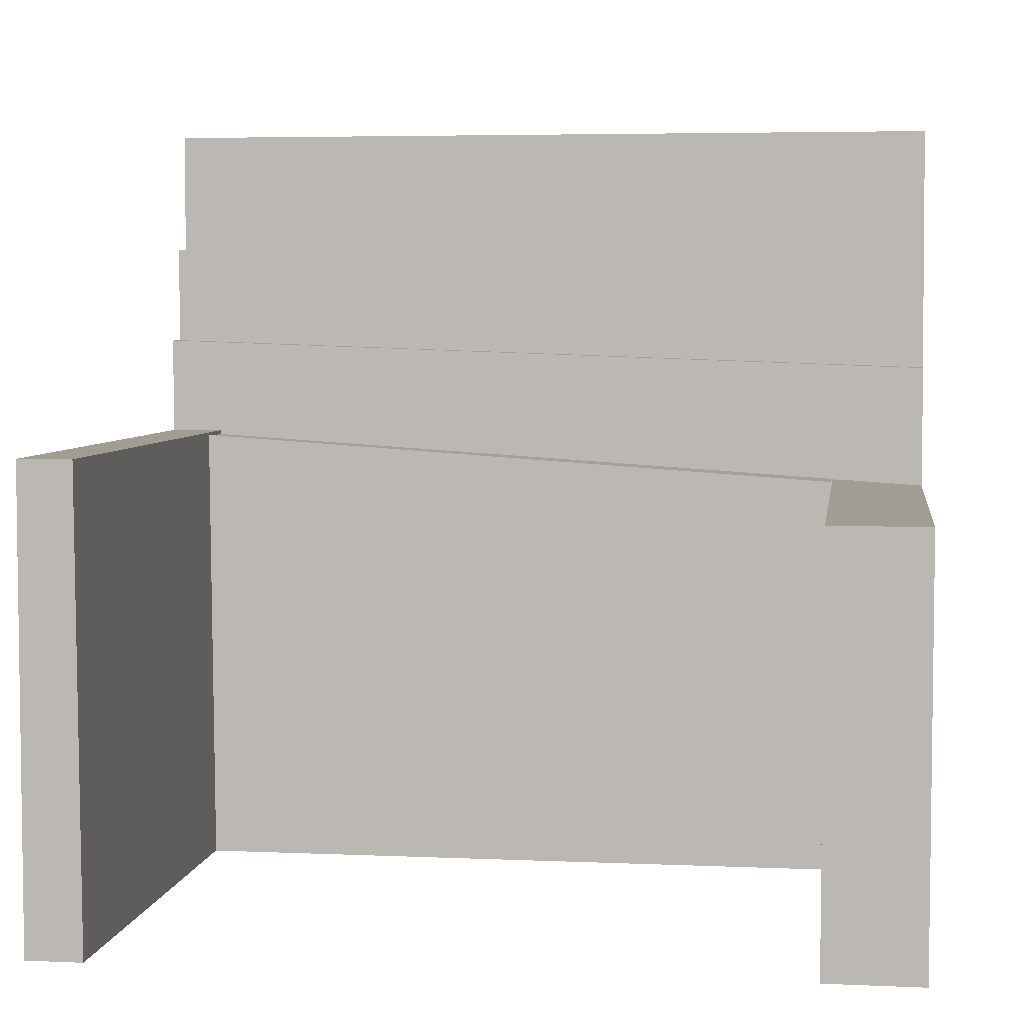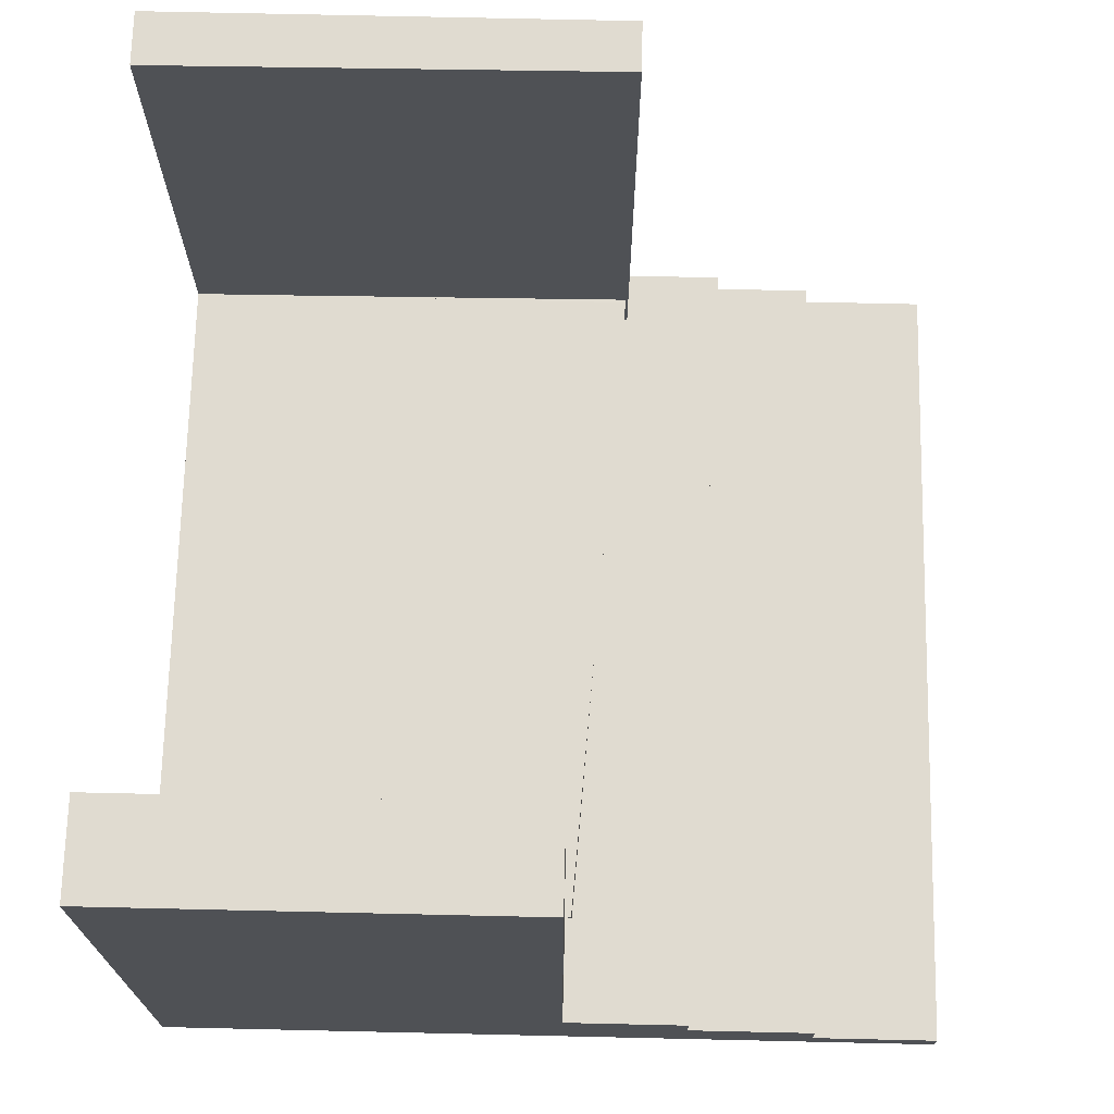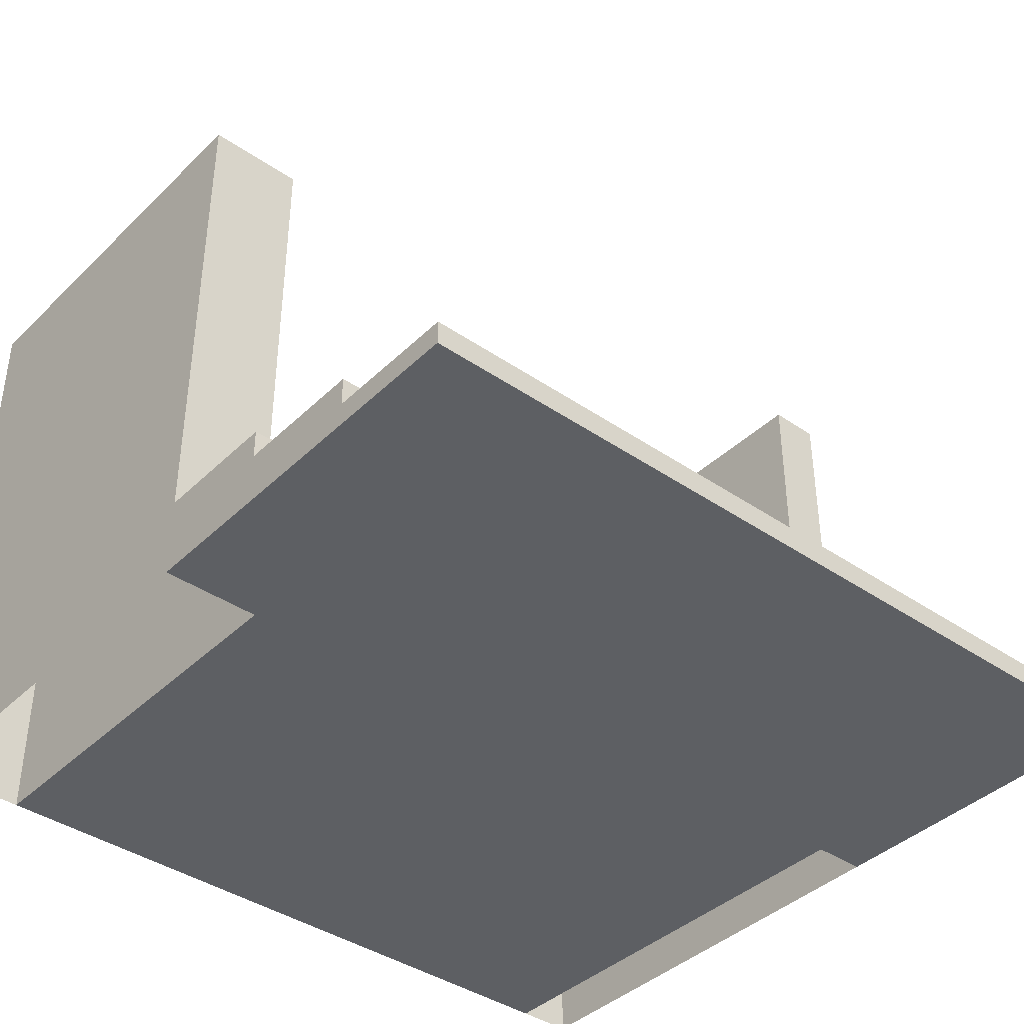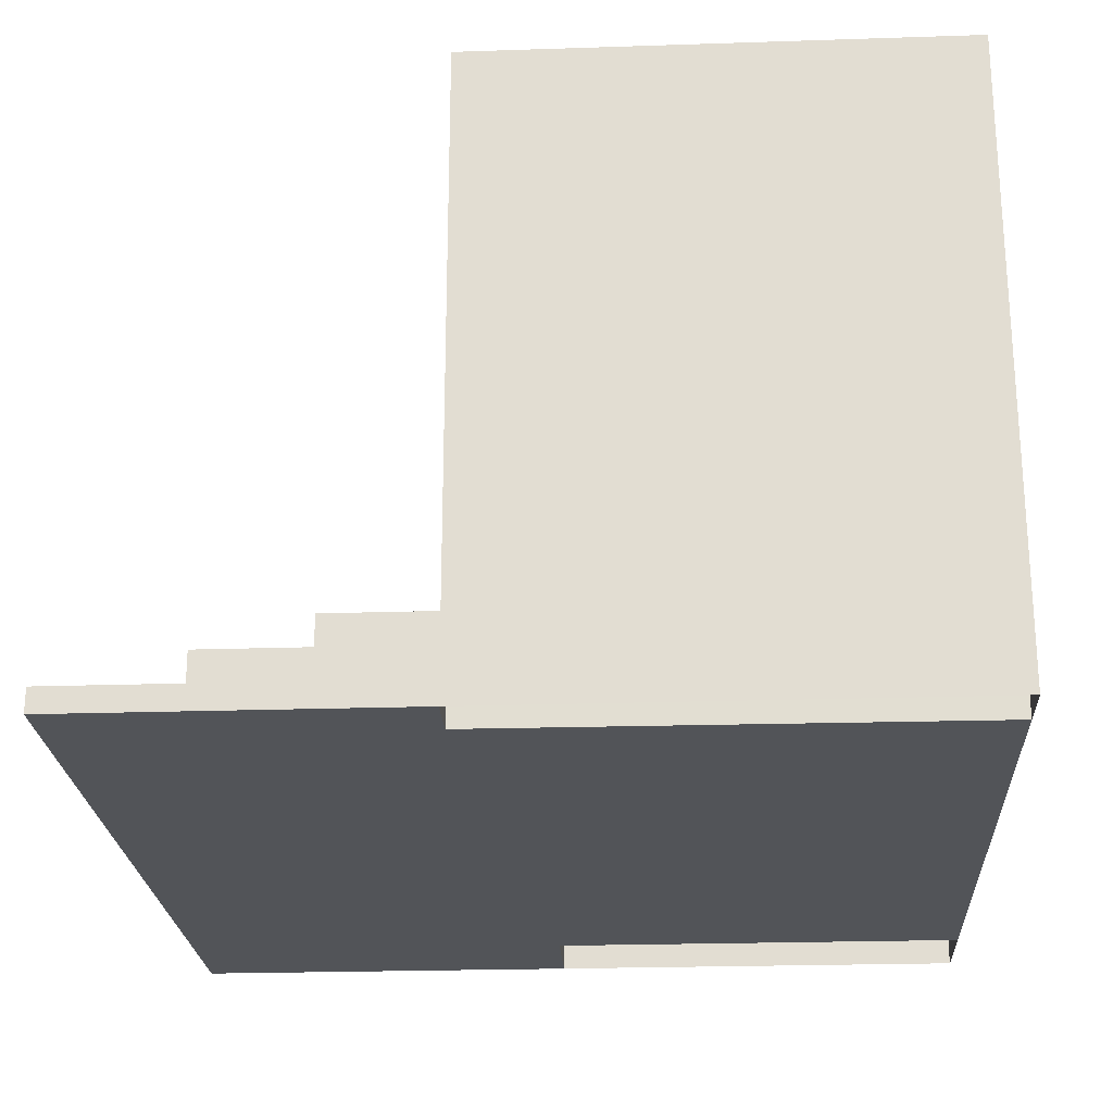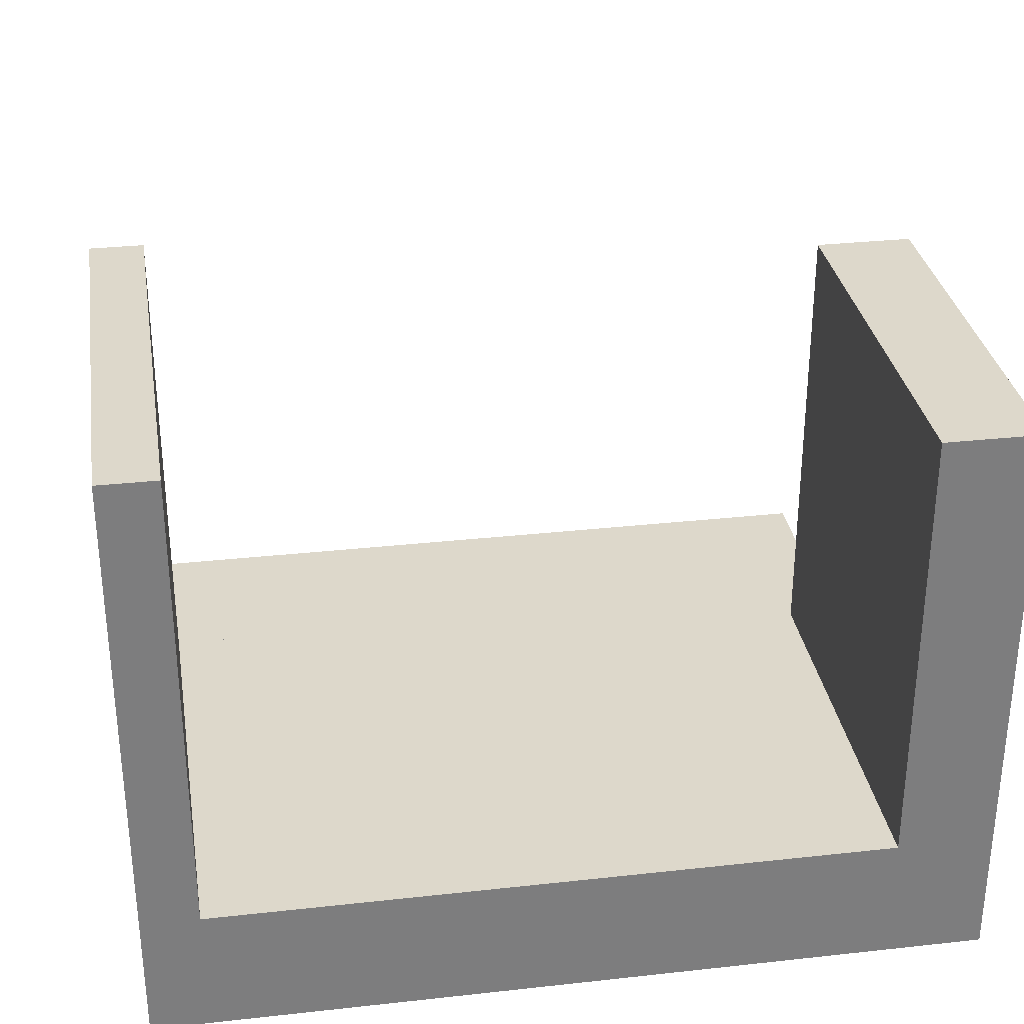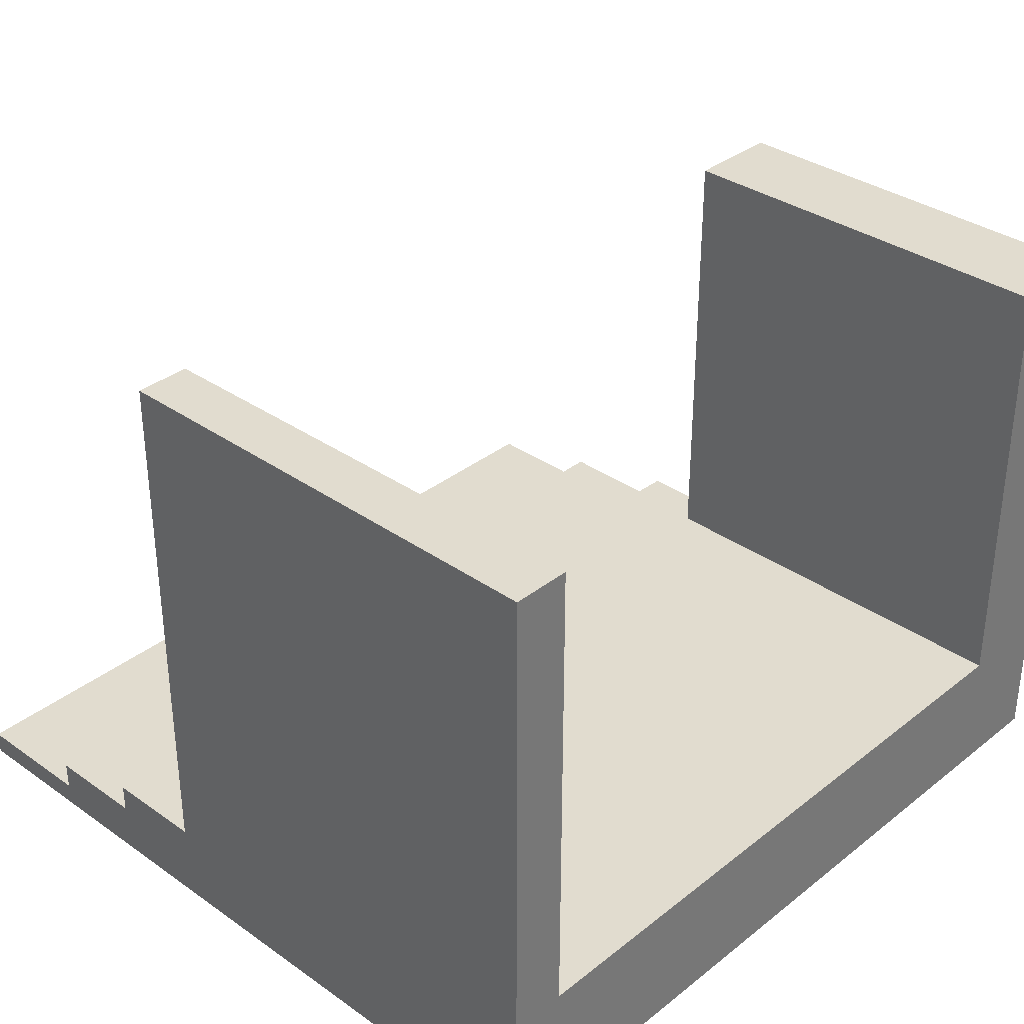
<metadata>
{"format":"obj","ext":"obj","renderer":"f3d","projection":"perspective","resolution":1024,"background":"white","views":[{"elev":4.8,"azim":-172.0,"up":"+Z"},{"elev":70.1,"azim":-88.7,"up":"+Y"},{"elev":-40.0,"azim":-40.3,"up":"+Y"},{"elev":-23.3,"azim":93.2,"up":"+Y"},{"elev":31.4,"azim":171.1,"up":"+Y"},{"elev":34.2,"azim":133.4,"up":"+Y"}]}
</metadata>
<code>
g Mesh1 Model
v 15.04 15.98 -18.97
v 98.11 0 -18.97
v 15.04 0 -18.97
f 1 2 3
v 98.11 15.98 -18.97
f 2 1 4
v 15.04 15.98 31.69
f 4 5 1
v 15.04 15.98 32.47
f 5 4 6
v 101 15.98 38
f 6 4 7
v 98.11 16.08 38
f 7 4 8
v 98.11 16.08 -18.97
f 9 8 4
v 15.04 16.08 -18.97
f 10 8 9
v 15.04 16.08 31.69
f 11 8 10
v 15.04 16.08 32.47
f 8 11 12
f 11 6 12
f 6 11 5
v 3.234 71.82 31.69
f 13 5 11
v 3.234 9.91 31.69
f 14 5 13
v 3.234 0 31.69
f 15 5 14
v 15.04 0 31.69
f 5 15 16
v 105.1 0 78.7
f 15 17 16
v 3.234 0 47.24
f 18 17 15
v 3.234 0 63.04
f 19 17 18
v 3.234 0 78.7
f 17 19 20
v 3.234 2.88 78.7
f 19 21 20
v 3.234 2.88 63.04
f 21 19 22
f 18 22 19
v 3.234 6.39 63.04
f 22 18 23
v 3.234 6.39 47.24
f 23 18 24
f 15 24 18
v 3.234 9.91 47.24
f 24 15 25
f 25 15 14
v 3.234 71.82 -18.97
f 14 26 15
f 26 14 13
v 15.04 71.82 31.69
f 27 26 13
v 15.04 71.82 -18.97
f 26 27 28
f 28 11 27
f 11 28 10
f 10 26 28
f 1 26 10
f 3 26 1
v 3.234 0 -18.97
f 26 3 29
f 15 26 29
f 3 10 1
f 16 10 3
f 5 10 16
f 10 5 11
f 16 17 3
v 98.51 0 38.35
f 3 17 30
v 105.1 0 38.35
f 30 17 31
v 105.1 0 63.04
f 31 17 32
v 105.1 2.88 63.04
f 17 33 32
v 105.1 2.88 78.7
f 33 17 34
f 17 21 34
f 21 17 20
f 21 33 34
f 33 21 22
f 23 33 22
v 105.1 6.39 63.04
f 33 23 35
v 105.1 6.39 50.65
f 23 36 35
f 36 23 24
f 25 36 24
v 105.1 9.91 50.65
f 36 25 37
v 15.04 9.91 32.47
f 25 38 37
f 38 25 14
v 101 9.91 38
f 37 38 39
f 7 38 39
f 38 7 6
f 7 8 6
f 12 6 8
v 105.1 9.91 38.35
f 37 39 40
f 40 36 37
f 31 36 40
v 105.1 0 51.25
f 36 31 41
f 31 32 41
f 32 36 41
f 33 36 32
f 36 33 35
f 40 30 31
v 98.51 74.75 38.35
f 30 40 42
v 105.1 74.75 38.35
f 42 40 43
v 105.1 0 -18.97
f 40 44 43
f 44 40 31
v 105.1 74.75 -18.97
f 43 44 45
f 44 4 45
f 4 44 2
f 2 9 4
v 98.11 74.75 -18.97
f 2 46 9
f 30 46 2
f 46 30 42
f 42 45 46
f 45 42 43
f 45 9 46
f 45 4 9
f 4 10 9
f 10 4 1
f 3 30 2
f 13 11 27

</code>
